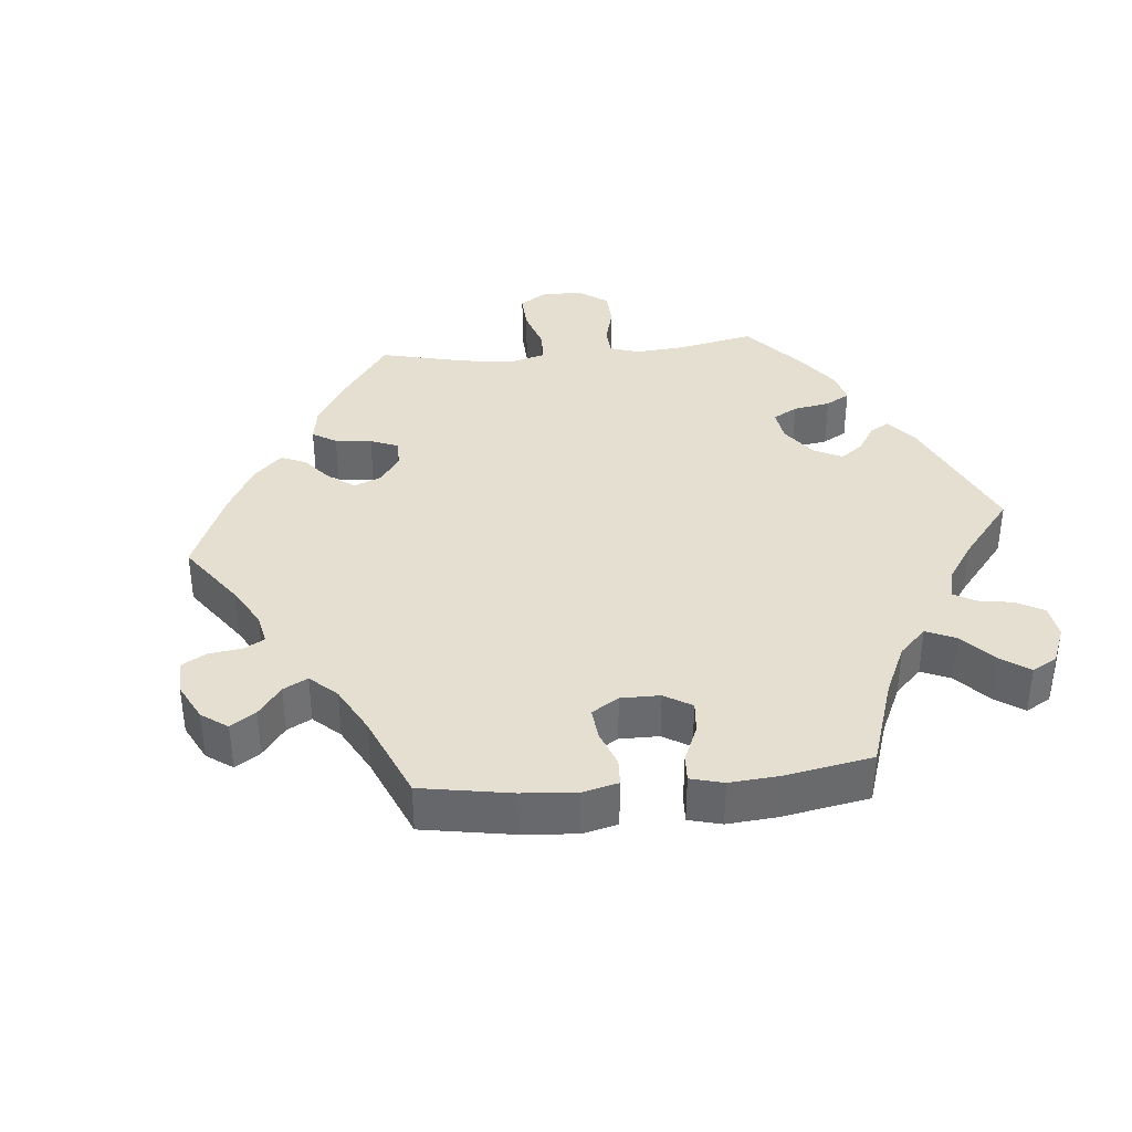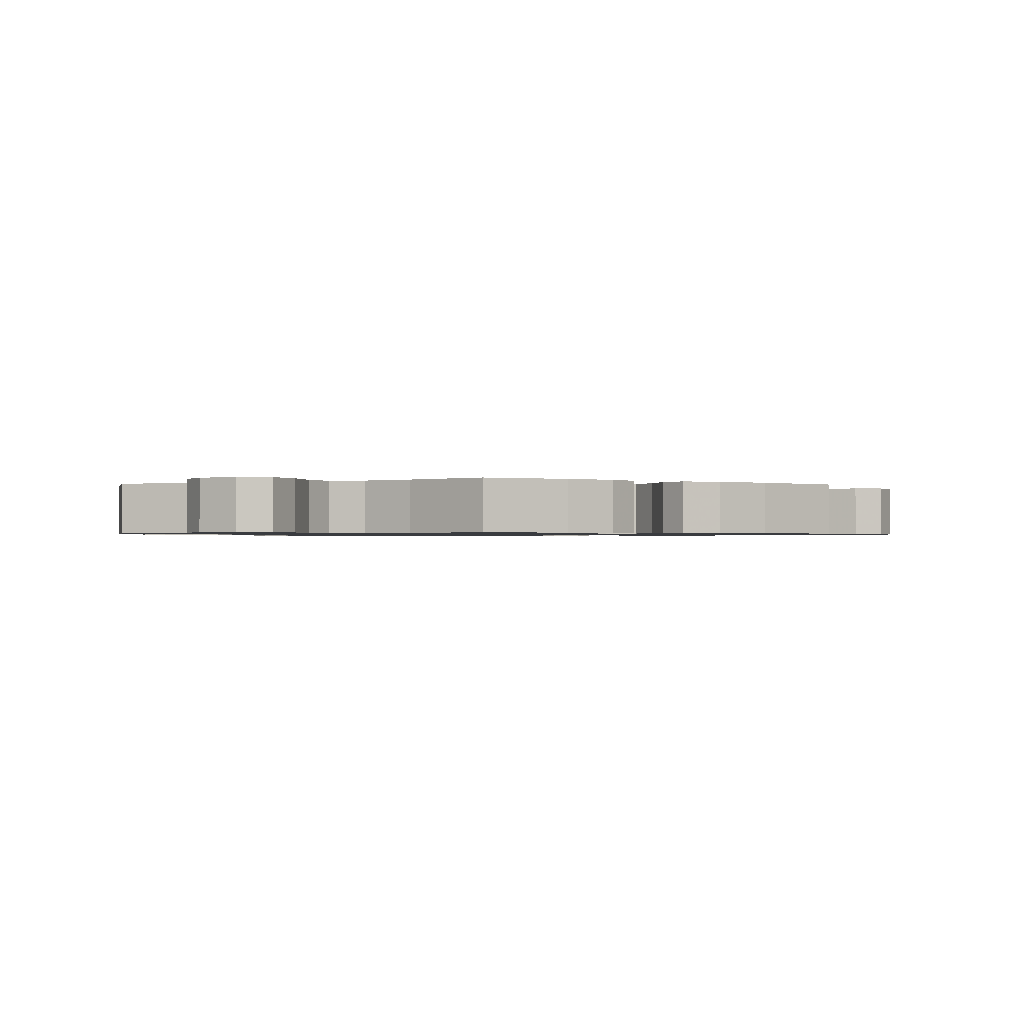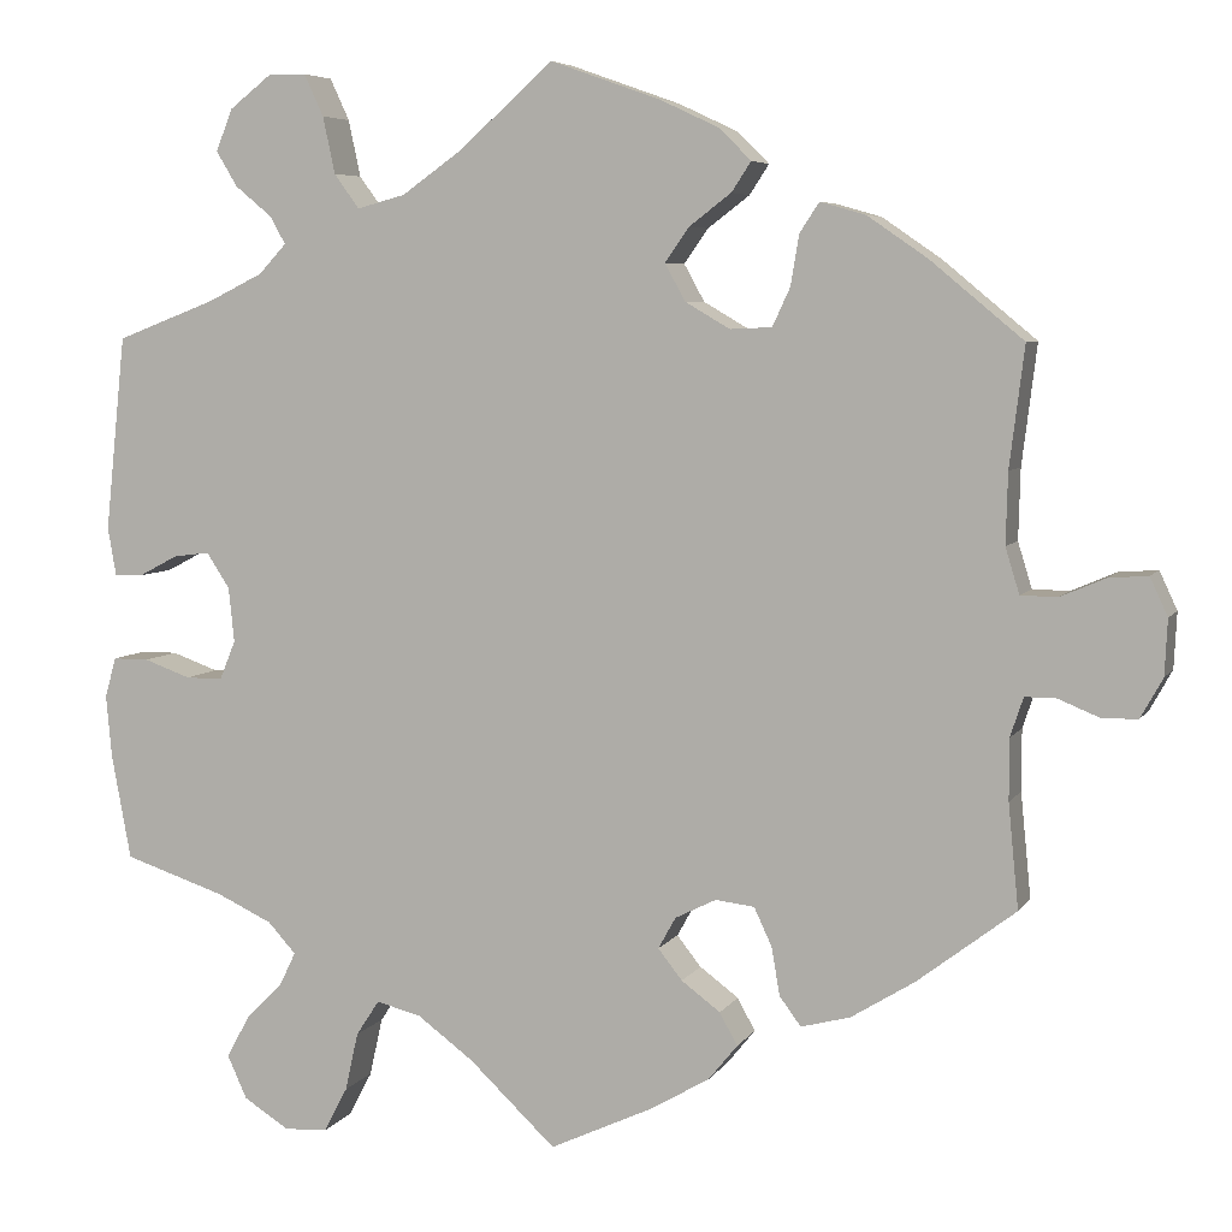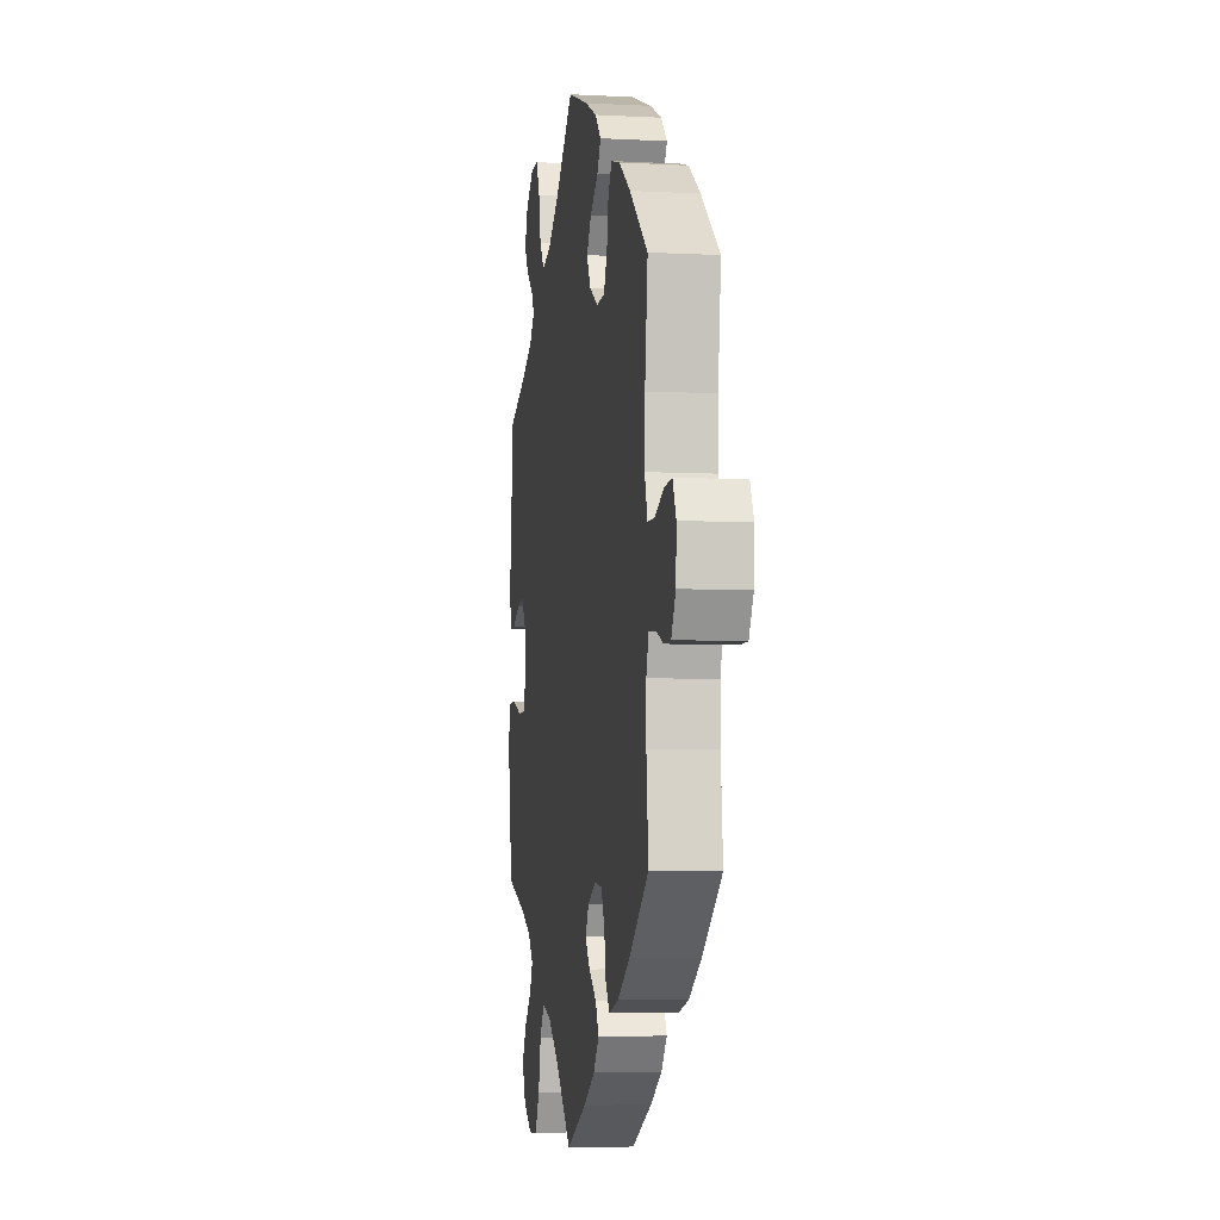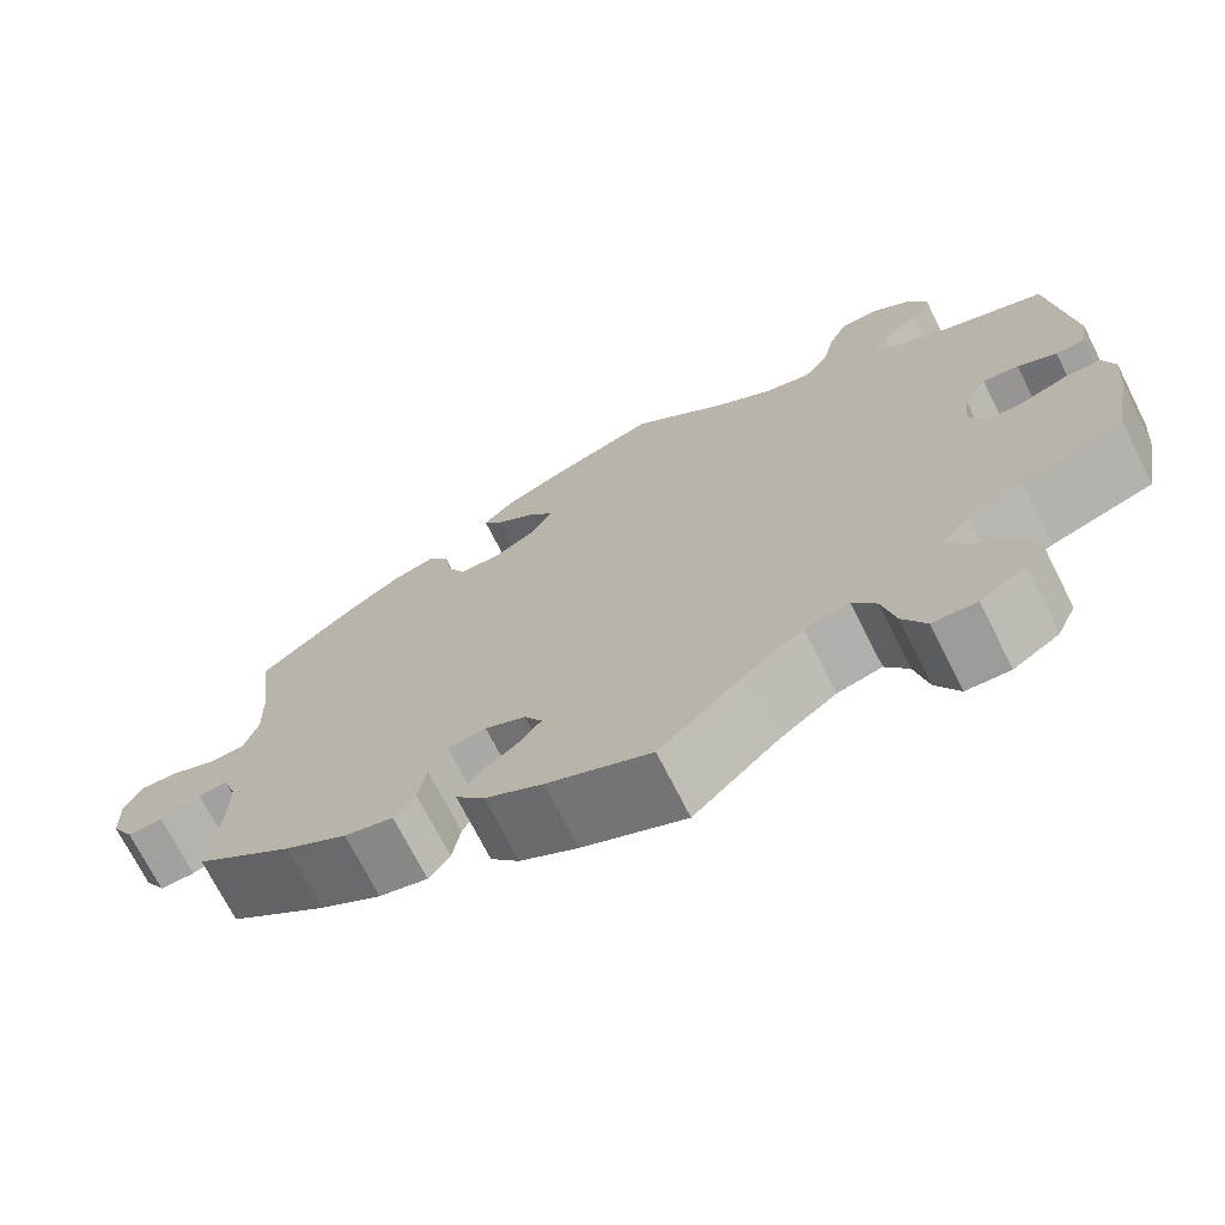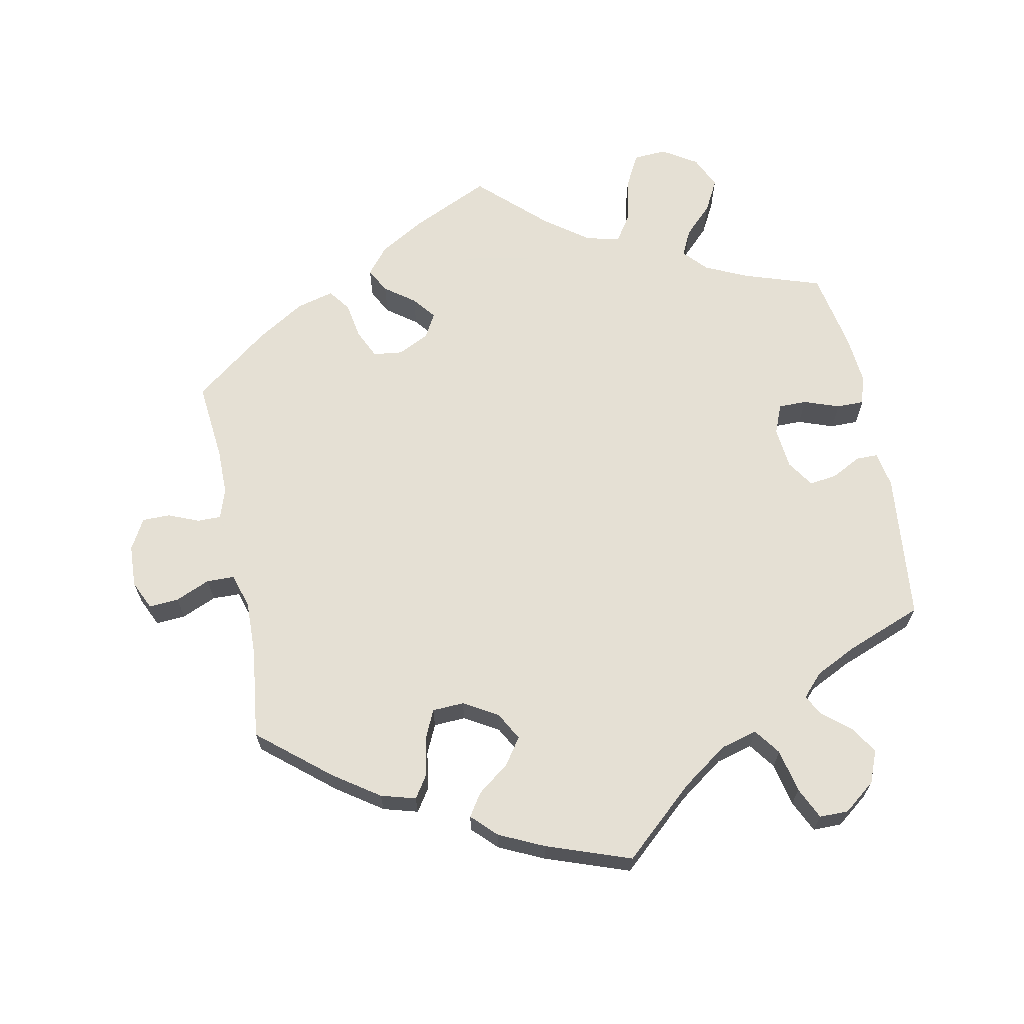
<metadata>
{"format":"obj","ext":"obj","renderer":"f3d","projection":"perspective","resolution":1024,"background":"white","views":[{"elev":37.3,"azim":-35.6,"up":"+Y"},{"elev":-0.9,"azim":177.7,"up":"+Y"},{"elev":5.9,"azim":-162.0,"up":"+Z"},{"elev":-5.7,"azim":-99.1,"up":"+Z"},{"elev":-71.9,"azim":26.9,"up":"+Z"},{"elev":65.9,"azim":-11.3,"up":"+Y"}]}
</metadata>
<code>
v -0.111 0.07 -0.526
v -0.174 0.07 -0.489
v -0.205 0.07 -0.451
v -0.186 0.07 -0.416
v -0.144 0.07 -0.385
v -0.118 0.07 -0.352
v -0.137 0.07 -0.318
v -0.181 0.07 -0.296
v -0.223 0.07 -0.301
v -0.242 0.07 -0.342
v -0.251 0.07 -0.394
v -0.274 0.07 -0.425
v -0.327 0.07 -0.411
v -0.395 0.07 -0.369
v -0.501 0.07 -0.288
v -0.49 0.07 -0.176
v -0.49 0.07 -0.11
v -0.504 0.07 -0.068
v -0.537 0.07 -0.068
v -0.581 0.07 -0.086
v -0.62 0.07 -0.086
v -0.644 0.07 -0.043
v -0.647 0.07 0.017
v -0.628 0.07 0.058
v -0.586 0.07 0.055
v -0.537 0.07 0.034
v -0.498 0.07 0.035
v -0.483 0.07 0.084
v -0.485 0.07 0.16
v -0.501 0.07 0.289
v -0.401 0.07 0.372
v -0.337 0.07 0.416
v -0.288 0.07 0.43
v -0.267 0.07 0.398
v -0.258 0.07 0.344
v -0.239 0.07 0.303
v -0.194 0.07 0.301
v -0.146 0.07 0.329
v -0.124 0.07 0.369
v -0.15 0.07 0.406
v -0.195 0.07 0.44
v -0.216 0.07 0.472
v -0.182 0.07 0.506
v -0.118 0.07 0.536
v 0 0.07 0.578
v 0.101 0.07 0.488
v 0.166 0.07 0.442
v 0.218 0.07 0.428
v 0.245 0.07 0.465
v 0.258 0.07 0.526
v 0.279 0.07 0.571
v 0.32 0.07 0.571
v 0.365 0.07 0.536
v 0.383 0.07 0.491
v 0.36 0.07 0.453
v 0.321 0.07 0.421
v 0.304 0.07 0.391
v 0.334 0.07 0.359
v 0.393 0.07 0.33
v 0.5 0.07 0.289
v 0.522 0.07 0.079
v 0.513 0.07 0.028
v 0.482 0.07 0.028
v 0.44 0.07 0.05
v 0.401 0.07 0.055
v 0.376 0.07 0.017
v 0.37 0.07 -0.042
v 0.387 0.07 -0.084
v 0.427 0.07 -0.084
v 0.477 0.07 -0.066
v 0.516 0.07 -0.066
v 0.528 0.07 -0.109
v 0.522 0.07 -0.176
v 0.501 0.07 -0.289
v 0.392 0.07 -0.325
v 0.332 0.07 -0.353
v 0.302 0.07 -0.386
v 0.32 0.07 -0.423
v 0.36 0.07 -0.463
v 0.384 0.07 -0.508
v 0.363 0.07 -0.554
v 0.314 0.07 -0.585
v 0.267 0.07 -0.582
v 0.242 0.07 -0.534
v 0.228 0.07 -0.471
v 0.203 0.07 -0.433
v 0.155 0.07 -0.445
v 0.094 0.07 -0.49
v 0.001 0.07 -0.578
v -0.111 0 -0.526
v -0.174 0 -0.489
v -0.205 0 -0.451
v -0.186 0 -0.416
v -0.144 0 -0.385
v -0.118 0 -0.352
v -0.137 0 -0.318
v -0.181 0 -0.296
v -0.223 0 -0.301
v -0.242 0 -0.342
v -0.251 0 -0.394
v -0.274 0 -0.425
v -0.327 0 -0.411
v -0.395 0 -0.369
v -0.501 0 -0.288
v -0.49 0 -0.176
v -0.49 0 -0.11
v -0.504 0 -0.068
v -0.537 0 -0.068
v -0.581 0 -0.086
v -0.62 0 -0.086
v -0.644 0 -0.043
v -0.647 0 0.017
v -0.628 0 0.058
v -0.586 0 0.055
v -0.537 0 0.034
v -0.498 0 0.035
v -0.483 0 0.084
v -0.485 0 0.16
v -0.501 0 0.289
v -0.401 0 0.372
v -0.337 0 0.416
v -0.288 0 0.43
v -0.267 0 0.398
v -0.258 0 0.344
v -0.239 0 0.303
v -0.194 0 0.301
v -0.146 0 0.329
v -0.124 0 0.369
v -0.15 0 0.406
v -0.195 0 0.44
v -0.216 0 0.472
v -0.182 0 0.506
v -0.118 0 0.536
v 0 0 0.578
v 0.101 0 0.488
v 0.166 0 0.442
v 0.218 0 0.428
v 0.245 0 0.465
v 0.258 0 0.526
v 0.279 0 0.571
v 0.32 0 0.571
v 0.365 0 0.536
v 0.383 0 0.491
v 0.36 0 0.453
v 0.321 0 0.421
v 0.304 0 0.391
v 0.334 0 0.359
v 0.393 0 0.33
v 0.5 0 0.289
v 0.522 0 0.079
v 0.513 0 0.028
v 0.482 0 0.028
v 0.44 0 0.05
v 0.401 0 0.055
v 0.376 0 0.017
v 0.37 0 -0.042
v 0.387 0 -0.084
v 0.427 0 -0.084
v 0.477 0 -0.066
v 0.516 0 -0.066
v 0.528 0 -0.109
v 0.522 0 -0.176
v 0.501 0 -0.289
v 0.392 0 -0.325
v 0.332 0 -0.353
v 0.302 0 -0.386
v 0.32 0 -0.423
v 0.36 0 -0.463
v 0.384 0 -0.508
v 0.363 0 -0.554
v 0.314 0 -0.585
v 0.267 0 -0.582
v 0.242 0 -0.534
v 0.228 0 -0.471
v 0.203 0 -0.433
v 0.155 0 -0.445
v 0.094 0 -0.49
v 0.001 0 -0.578
f 88 89 1 2
f 87 88 2 3
f 86 87 3 4
f 82 83 84 85
f 82 85 86
f 81 82 86
f 78 79 80 81
f 77 78 81 86
f 76 77 86 4
f 72 73 74 75
f 69 70 71 72
f 68 69 72 75
f 67 68 75 76
f 61 62 63 64
f 59 60 61 64
f 58 59 64 65
f 57 58 65 66
f 53 54 55 56
f 53 56 57
f 52 53 57
f 49 50 51 52
f 49 52 57
f 48 49 57 66
f 43 44 45 46
f 43 46 47
f 40 41 42 43
f 39 40 43 47
f 38 39 47 48
f 32 33 34 35
f 32 35 36
f 29 30 31 32
f 28 29 32 36
f 27 28 36 37
f 23 24 25 26
f 23 26 27
f 22 23 27
f 19 20 21 22
f 18 19 22 27
f 17 18 27 37
f 13 14 15 16
f 10 11 12 13
f 9 10 13 16
f 8 9 16 17
f 67 76 4 5
f 66 67 5 6
f 48 66 6 7
f 17 37 38 48
f 7 8 17 48
f 91 90 178 177
f 92 91 177 176
f 93 92 176 175
f 174 173 172 171
f 175 174 171
f 175 171 170
f 170 169 168 167
f 175 170 167 166
f 93 175 166 165
f 164 163 162 161
f 161 160 159 158
f 164 161 158 157
f 165 164 157 156
f 153 152 151 150
f 153 150 149 148
f 154 153 148 147
f 155 154 147 146
f 145 144 143 142
f 146 145 142
f 146 142 141
f 141 140 139 138
f 146 141 138
f 155 146 138 137
f 135 134 133 132
f 136 135 132
f 132 131 130 129
f 136 132 129 128
f 137 136 128 127
f 124 123 122 121
f 125 124 121
f 121 120 119 118
f 125 121 118 117
f 126 125 117 116
f 115 114 113 112
f 116 115 112
f 116 112 111
f 111 110 109 108
f 116 111 108 107
f 126 116 107 106
f 105 104 103 102
f 102 101 100 99
f 105 102 99 98
f 106 105 98 97
f 94 93 165 156
f 95 94 156 155
f 96 95 155 137
f 137 127 126 106
f 137 106 97 96
f 1 90 91 2
f 2 91 92 3
f 3 92 93 4
f 4 93 94 5
f 5 94 95 6
f 6 95 96 7
f 7 96 97 8
f 8 97 98 9
f 9 98 99 10
f 10 99 100 11
f 11 100 101 12
f 12 101 102 13
f 13 102 103 14
f 14 103 104 15
f 15 104 105 16
f 16 105 106 17
f 17 106 107 18
f 18 107 108 19
f 19 108 109 20
f 20 109 110 21
f 21 110 111 22
f 22 111 112 23
f 23 112 113 24
f 24 113 114 25
f 25 114 115 26
f 26 115 116 27
f 27 116 117 28
f 28 117 118 29
f 29 118 119 30
f 30 119 120 31
f 31 120 121 32
f 32 121 122 33
f 33 122 123 34
f 34 123 124 35
f 35 124 125 36
f 36 125 126 37
f 37 126 127 38
f 38 127 128 39
f 39 128 129 40
f 40 129 130 41
f 41 130 131 42
f 42 131 132 43
f 43 132 133 44
f 44 133 134 45
f 45 134 135 46
f 46 135 136 47
f 47 136 137 48
f 48 137 138 49
f 49 138 139 50
f 50 139 140 51
f 51 140 141 52
f 52 141 142 53
f 53 142 143 54
f 54 143 144 55
f 55 144 145 56
f 56 145 146 57
f 57 146 147 58
f 58 147 148 59
f 59 148 149 60
f 60 149 150 61
f 61 150 151 62
f 62 151 152 63
f 63 152 153 64
f 64 153 154 65
f 65 154 155 66
f 66 155 156 67
f 67 156 157 68
f 68 157 158 69
f 69 158 159 70
f 70 159 160 71
f 71 160 161 72
f 72 161 162 73
f 73 162 163 74
f 74 163 164 75
f 75 164 165 76
f 76 165 166 77
f 77 166 167 78
f 78 167 168 79
f 79 168 169 80
f 80 169 170 81
f 81 170 171 82
f 82 171 172 83
f 83 172 173 84
f 84 173 174 85
f 85 174 175 86
f 86 175 176 87
f 87 176 177 88
f 88 177 178 89
f 89 178 90 1

</code>
